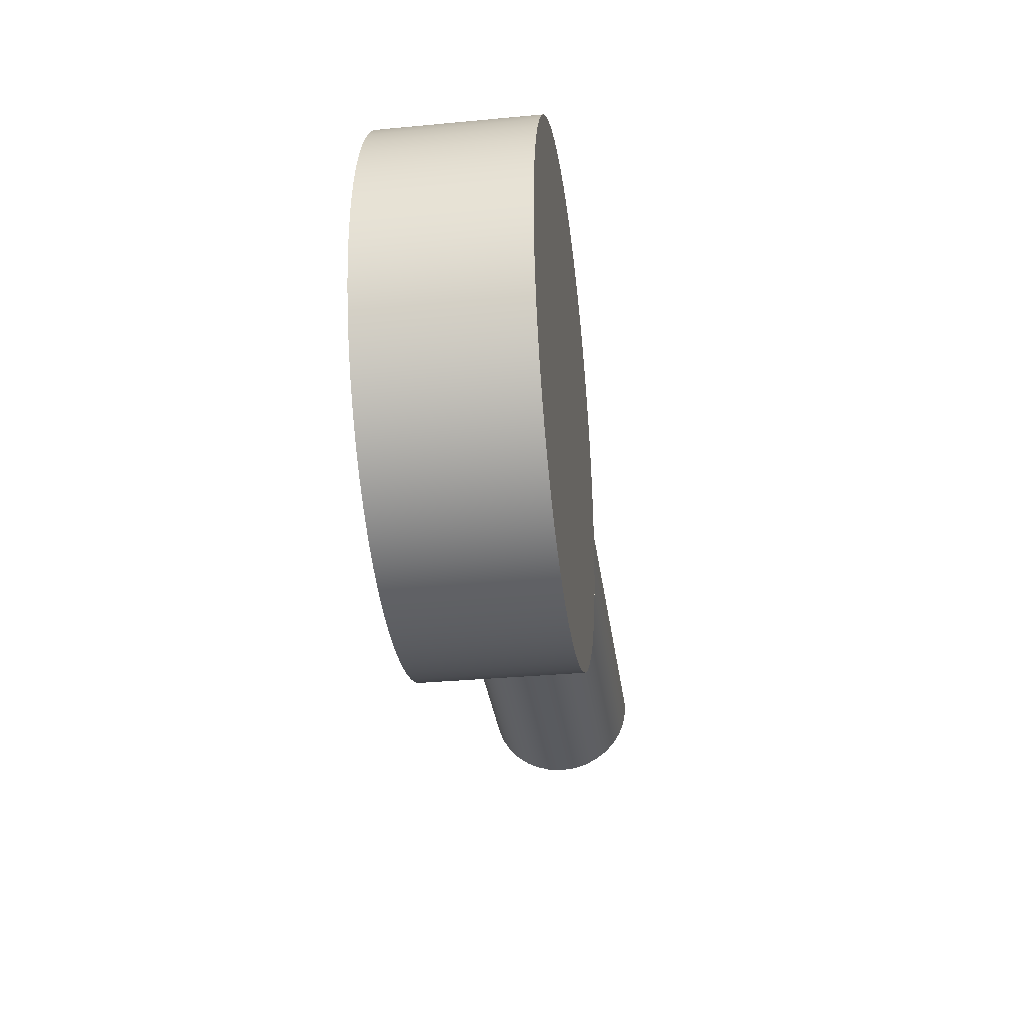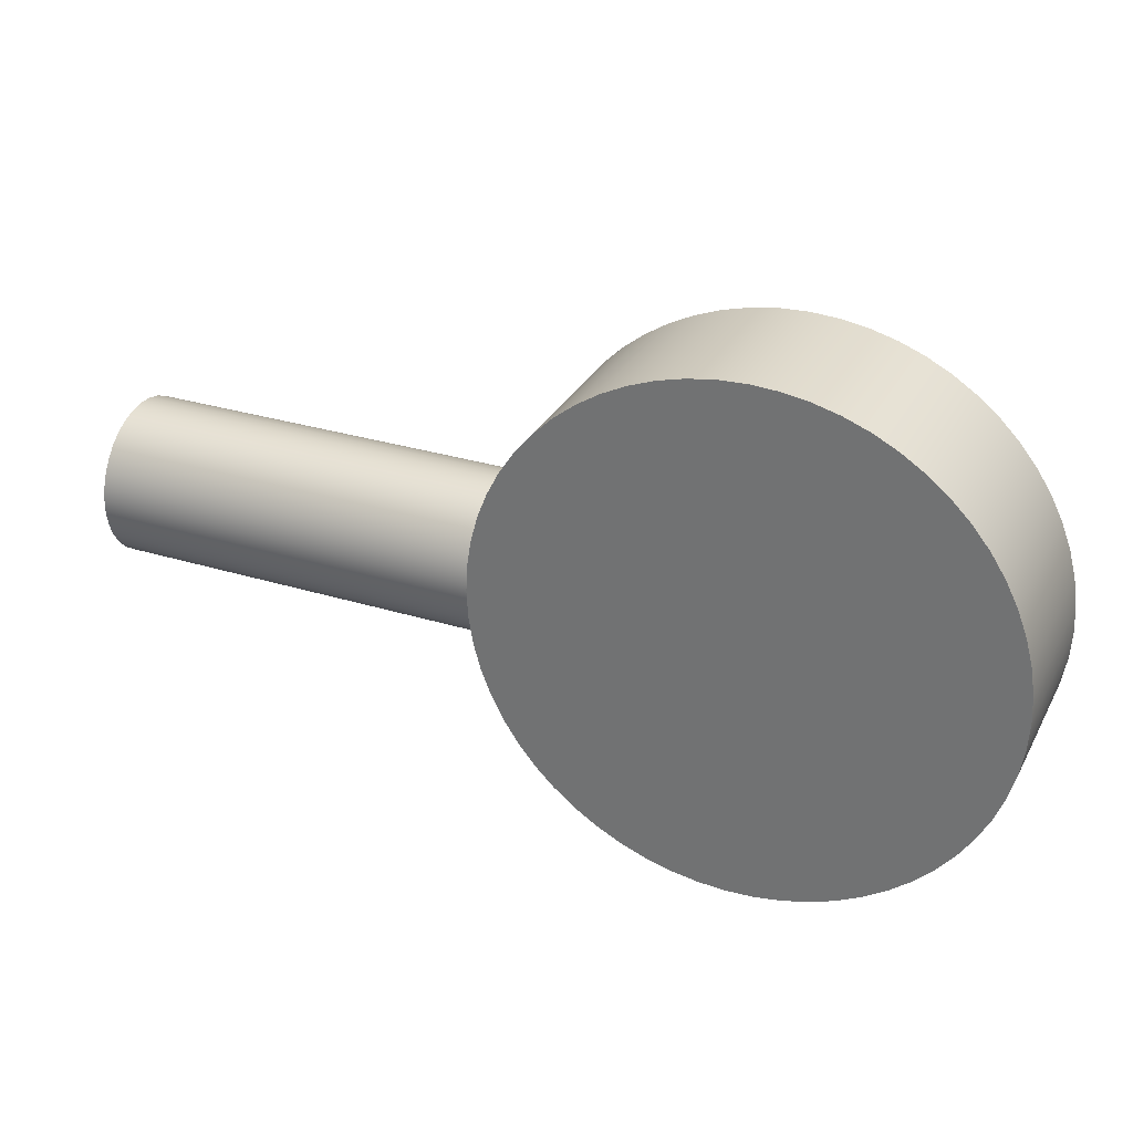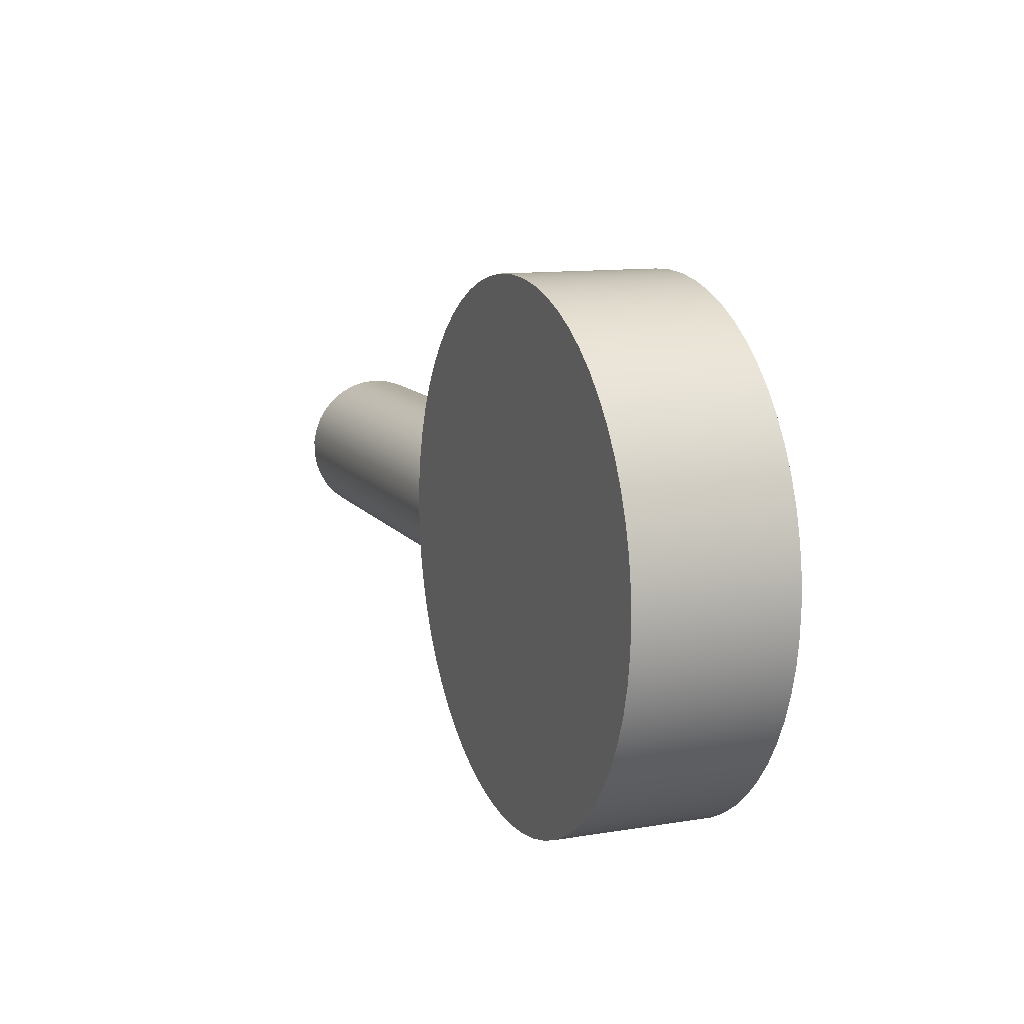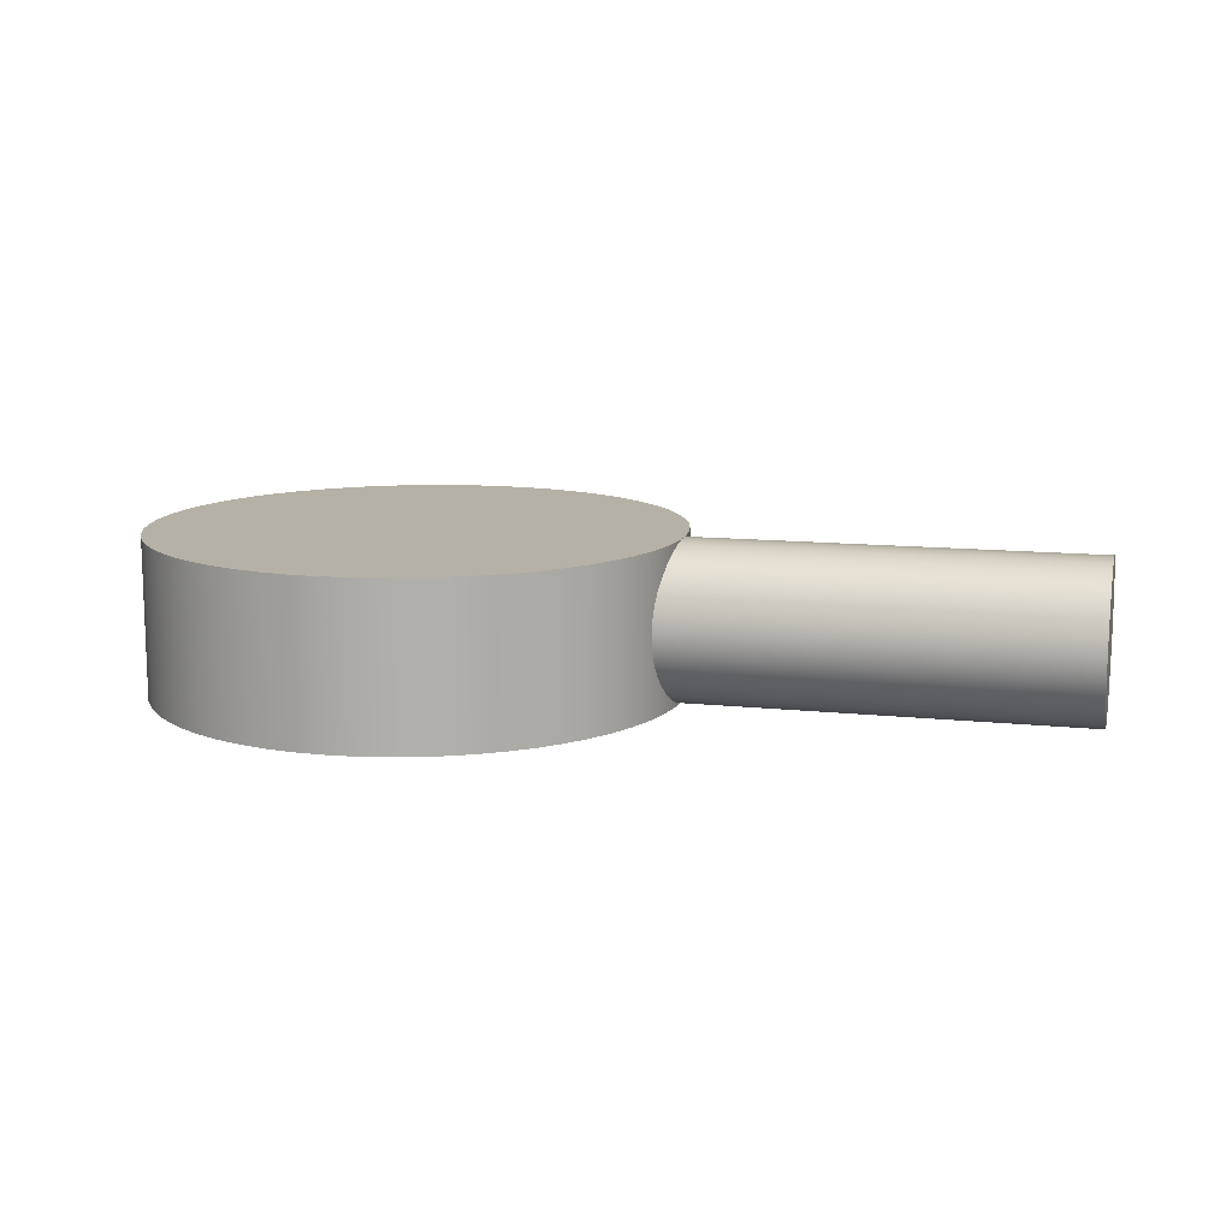
<metadata>
{"format":"obj","ext":"obj","renderer":"f3d","projection":"perspective","resolution":1024,"background":"white","views":[{"elev":-32.5,"azim":-82.5,"up":"+Z"},{"elev":30.6,"azim":-156.1,"up":"+Z"},{"elev":11.5,"azim":-111.7,"up":"+Z"},{"elev":12.1,"azim":14.2,"up":"+Y"}]}
</metadata>
<code>
v -0.7 -0.06 2.449e-17
v -0.6989 -0.06 0.02091
v -0.6956 -0.06 0.04158
v -0.6902 -0.06 0.0618
v -0.6827 -0.06 0.08135
v -0.6732 -0.06 0.1
v -0.6618 -0.06 0.1176
v -0.6486 -0.06 0.1338
v -0.6338 -0.06 0.1486
v -0.6176 -0.06 0.1618
v -0.6 -0.06 0.1732
v -0.5813 -0.06 0.1827
v -0.5618 -0.06 0.1902
v -0.5416 -0.06 0.1956
v -0.5209 -0.06 0.1989
v -0.5 -0.06 0.2
v -0.4791 -0.06 0.1989
v -0.4584 -0.06 0.1956
v -0.4382 -0.06 0.1902
v -0.4187 -0.06 0.1827
v -0.4 -0.06 0.1732
v -0.3824 -0.06 0.1618
v -0.3662 -0.06 0.1486
v -0.3514 -0.06 0.1338
v -0.3382 -0.06 0.1176
v -0.3268 -0.06 0.1
v -0.3173 -0.06 0.08135
v -0.3098 -0.06 0.0618
v -0.3044 -0.06 0.04158
v -0.3011 -0.06 0.02091
v -0.3 -0.06 0
v -0.3011 -0.06 -0.02091
v -0.3044 -0.06 -0.04158
v -0.3098 -0.06 -0.0618
v -0.3173 -0.06 -0.08135
v -0.3268 -0.06 -0.1
v -0.3382 -0.06 -0.1176
v -0.3514 -0.06 -0.1338
v -0.3662 -0.06 -0.1486
v -0.3824 -0.06 -0.1618
v -0.4 -0.06 -0.1732
v -0.4187 -0.06 -0.1827
v -0.4382 -0.06 -0.1902
v -0.4584 -0.06 -0.1956
v -0.4791 -0.06 -0.1989
v -0.5 -0.06 -0.2
v -0.5209 -0.06 -0.1989
v -0.5416 -0.06 -0.1956
v -0.5618 -0.06 -0.1902
v -0.5813 -0.06 -0.1827
v -0.6 -0.06 -0.1732
v -0.6176 -0.06 -0.1618
v -0.6338 -0.06 -0.1486
v -0.6486 -0.06 -0.1338
v -0.6618 -0.06 -0.1176
v -0.6732 -0.06 -0.1
v -0.6827 -0.06 -0.08135
v -0.6902 -0.06 -0.0618
v -0.6956 -0.06 -0.04158
v -0.6989 -0.06 -0.02091
v -0.7 0.06 2.449e-17
v -0.6989 0.06 -0.02091
v -0.6956 0.06 -0.04158
v -0.6902 0.06 -0.0618
v -0.6827 0.06 -0.08135
v -0.6732 0.06 -0.1
v -0.6618 0.06 -0.1176
v -0.6486 0.06 -0.1338
v -0.6338 0.06 -0.1486
v -0.6176 0.06 -0.1618
v -0.6 0.06 -0.1732
v -0.5813 0.06 -0.1827
v -0.5618 0.06 -0.1902
v -0.5416 0.06 -0.1956
v -0.5209 0.06 -0.1989
v -0.5 0.06 -0.2
v -0.4791 0.06 -0.1989
v -0.4584 0.06 -0.1956
v -0.4382 0.06 -0.1902
v -0.4187 0.06 -0.1827
v -0.4 0.06 -0.1732
v -0.3824 0.06 -0.1618
v -0.3662 0.06 -0.1486
v -0.3514 0.06 -0.1338
v -0.3382 0.06 -0.1176
v -0.3268 0.06 -0.1
v -0.3173 0.06 -0.08135
v -0.3098 0.06 -0.0618
v -0.3044 0.06 -0.04158
v -0.3011 0.06 -0.02091
v -0.3 0.06 0
v -0.3011 0.06 0.02091
v -0.3044 0.06 0.04158
v -0.3098 0.06 0.0618
v -0.3173 0.06 0.08135
v -0.3268 0.06 0.1
v -0.3382 0.06 0.1176
v -0.3514 0.06 0.1338
v -0.3662 0.06 0.1486
v -0.3824 0.06 0.1618
v -0.4 0.06 0.1732
v -0.4187 0.06 0.1827
v -0.4382 0.06 0.1902
v -0.4584 0.06 0.1956
v -0.4791 0.06 0.1989
v -0.5 0.06 0.2
v -0.5209 0.06 0.1989
v -0.5416 0.06 0.1956
v -0.5618 0.06 0.1902
v -0.5813 0.06 0.1827
v -0.6 0.06 0.1732
v -0.6176 0.06 0.1618
v -0.6338 0.06 0.1486
v -0.6486 0.06 0.1338
v -0.6618 0.06 0.1176
v -0.6732 0.06 0.1
v -0.6827 0.06 0.08135
v -0.6902 0.06 0.0618
v -0.6956 0.06 0.04158
v -0.6989 0.06 0.02091
v -0.7 -0.06 2.449e-17
v -0.7 0.06 2.449e-17
v -0.7 0.06 2.449e-17
v -0.6989 0.06 0.02091
v -0.6956 0.06 0.04158
v -0.6902 0.06 0.0618
v -0.6827 0.06 0.08135
v -0.6732 0.06 0.1
v -0.6618 0.06 0.1176
v -0.6486 0.06 0.1338
v -0.6338 0.06 0.1486
v -0.6176 0.06 0.1618
v -0.6 0.06 0.1732
v -0.5813 0.06 0.1827
v -0.5618 0.06 0.1902
v -0.5416 0.06 0.1956
v -0.5209 0.06 0.1989
v -0.5 0.06 0.2
v -0.4791 0.06 0.1989
v -0.4584 0.06 0.1956
v -0.4382 0.06 0.1902
v -0.4187 0.06 0.1827
v -0.4 0.06 0.1732
v -0.3824 0.06 0.1618
v -0.3662 0.06 0.1486
v -0.3514 0.06 0.1338
v -0.3382 0.06 0.1176
v -0.3268 0.06 0.1
v -0.3173 0.06 0.08135
v -0.3098 0.06 0.0618
v -0.3044 0.06 0.04158
v -0.3011 0.06 0.02091
v -0.3 0.06 0
v -0.3011 0.06 -0.02091
v -0.3044 0.06 -0.04158
v -0.3098 0.06 -0.0618
v -0.3173 0.06 -0.08135
v -0.3268 0.06 -0.1
v -0.3382 0.06 -0.1176
v -0.3514 0.06 -0.1338
v -0.3662 0.06 -0.1486
v -0.3824 0.06 -0.1618
v -0.4 0.06 -0.1732
v -0.4187 0.06 -0.1827
v -0.4382 0.06 -0.1902
v -0.4584 0.06 -0.1956
v -0.4791 0.06 -0.1989
v -0.5 0.06 -0.2
v -0.5209 0.06 -0.1989
v -0.5416 0.06 -0.1956
v -0.5618 0.06 -0.1902
v -0.5813 0.06 -0.1827
v -0.6 0.06 -0.1732
v -0.6176 0.06 -0.1618
v -0.6338 0.06 -0.1486
v -0.6486 0.06 -0.1338
v -0.6618 0.06 -0.1176
v -0.6732 0.06 -0.1
v -0.6827 0.06 -0.08135
v -0.6902 0.06 -0.0618
v -0.6956 0.06 -0.04158
v -0.6989 0.06 -0.02091
v -0.7 -0.06 2.449e-17
v -0.6989 -0.06 -0.02091
v -0.6956 -0.06 -0.04158
v -0.6902 -0.06 -0.0618
v -0.6827 -0.06 -0.08135
v -0.6732 -0.06 -0.1
v -0.6618 -0.06 -0.1176
v -0.6486 -0.06 -0.1338
v -0.6338 -0.06 -0.1486
v -0.6176 -0.06 -0.1618
v -0.6 -0.06 -0.1732
v -0.5813 -0.06 -0.1827
v -0.5618 -0.06 -0.1902
v -0.5416 -0.06 -0.1956
v -0.5209 -0.06 -0.1989
v -0.5 -0.06 -0.2
v -0.4791 -0.06 -0.1989
v -0.4584 -0.06 -0.1956
v -0.4382 -0.06 -0.1902
v -0.4187 -0.06 -0.1827
v -0.4 -0.06 -0.1732
v -0.3824 -0.06 -0.1618
v -0.3662 -0.06 -0.1486
v -0.3514 -0.06 -0.1338
v -0.3382 -0.06 -0.1176
v -0.3268 -0.06 -0.1
v -0.3173 -0.06 -0.08135
v -0.3098 -0.06 -0.0618
v -0.3044 -0.06 -0.04158
v -0.3011 -0.06 -0.02091
v -0.3 -0.06 0
v -0.3011 -0.06 0.02091
v -0.3044 -0.06 0.04158
v -0.3098 -0.06 0.0618
v -0.3173 -0.06 0.08135
v -0.3268 -0.06 0.1
v -0.3382 -0.06 0.1176
v -0.3514 -0.06 0.1338
v -0.3662 -0.06 0.1486
v -0.3824 -0.06 0.1618
v -0.4 -0.06 0.1732
v -0.4187 -0.06 0.1827
v -0.4382 -0.06 0.1902
v -0.4584 -0.06 0.1956
v -0.4791 -0.06 0.1989
v -0.5 -0.06 0.2
v -0.5209 -0.06 0.1989
v -0.5416 -0.06 0.1956
v -0.5618 -0.06 0.1902
v -0.5813 -0.06 0.1827
v -0.6 -0.06 0.1732
v -0.6176 -0.06 0.1618
v -0.6338 -0.06 0.1486
v -0.6486 -0.06 0.1338
v -0.6618 -0.06 0.1176
v -0.6732 -0.06 0.1
v -0.6827 -0.06 0.08135
v -0.6902 -0.06 0.0618
v -0.6956 -0.06 0.04158
v -0.6989 -0.06 0.02091
v -0.5 -7.348e-18 0.06
v -0.5 0.01102 0.05898
v -0.5 0.02167 0.05595
v -0.5 0.03159 0.05101
v -0.5 0.04042 0.04434
v -0.5 0.04788 0.03616
v -0.5 0.05371 0.02674
v -0.5 0.05771 0.01642
v -0.5 0.05974 0.005536
v -0.5 0.05974 -0.005536
v -0.5 0.05771 -0.01642
v -0.5 0.05371 -0.02674
v -0.5 0.04788 -0.03616
v -0.5 0.04042 -0.04434
v -0.5 0.03159 -0.05101
v -0.5 0.02167 -0.05595
v -0.5 0.01102 -0.05898
v -0.5 0 -0.06
v -0.5 -0.01102 -0.05898
v -0.5 -0.02167 -0.05595
v -0.5 -0.03159 -0.05101
v -0.5 -0.04042 -0.04434
v -0.5 -0.04788 -0.03616
v -0.5 -0.05371 -0.02674
v -0.5 -0.05771 -0.01642
v -0.5 -0.05974 -0.005536
v -0.5 -0.05974 0.005536
v -0.5 -0.05771 0.01642
v -0.5 -0.05371 0.02674
v -0.5 -0.04788 0.03616
v -0.5 -0.04042 0.04434
v -0.5 -0.03159 0.05101
v -0.5 -0.02167 0.05595
v -0.5 -0.01102 0.05898
v -0.5 -7.348e-18 0.06
v -0.5 -0.01102 0.05898
v -0.5 -0.02167 0.05595
v -0.5 -0.03159 0.05101
v -0.5 -0.04042 0.04434
v -0.5 -0.04788 0.03616
v -0.5 -0.05371 0.02674
v -0.5 -0.05771 0.01642
v -0.5 -0.05974 0.005536
v -0.5 -0.05974 -0.005536
v -0.5 -0.05771 -0.01642
v -0.5 -0.05371 -0.02674
v -0.5 -0.04788 -0.03616
v -0.5 -0.04042 -0.04434
v -0.5 -0.03159 -0.05101
v -0.5 -0.02167 -0.05595
v -0.5 -0.01102 -0.05898
v -0.5 0 -0.06
v -0.5 0.01102 -0.05898
v -0.5 0.02167 -0.05595
v -0.5 0.03159 -0.05101
v -0.5 0.04042 -0.04434
v -0.5 0.04788 -0.03616
v -0.5 0.05371 -0.02674
v -0.5 0.05771 -0.01642
v -0.5 0.05974 -0.005536
v -0.5 0.05974 0.005536
v -0.5 0.05771 0.01642
v -0.5 0.05371 0.02674
v -0.5 0.04788 0.03616
v -0.5 0.04042 0.04434
v -0.5 0.03159 0.05101
v -0.5 0.02167 0.05595
v -0.5 0.01102 0.05898
v 0 -7.348e-18 0.06
v 0 0.01102 0.05898
v 0 0.02167 0.05595
v 0 0.03159 0.05101
v 0 0.04042 0.04434
v 0 0.04788 0.03616
v 0 0.05371 0.02674
v 0 0.05771 0.01642
v 0 0.05974 0.005536
v 0 0.05974 -0.005536
v 0 0.05771 -0.01642
v 0 0.05371 -0.02674
v 0 0.04788 -0.03616
v 0 0.04042 -0.04434
v 0 0.03159 -0.05101
v 0 0.02167 -0.05595
v 0 0.01102 -0.05898
v 0 0 -0.06
v 0 -0.01102 -0.05898
v 0 -0.02167 -0.05595
v 0 -0.03159 -0.05101
v 0 -0.04042 -0.04434
v 0 -0.04788 -0.03616
v 0 -0.05371 -0.02674
v 0 -0.05771 -0.01642
v 0 -0.05974 -0.005536
v 0 -0.05974 0.005536
v 0 -0.05771 0.01642
v 0 -0.05371 0.02674
v 0 -0.04788 0.03616
v 0 -0.04042 0.04434
v 0 -0.03159 0.05101
v 0 -0.02167 0.05595
v 0 -0.01102 0.05898
v 0 -7.348e-18 0.06
v -0.5 -7.348e-18 0.06
v 0 -7.348e-18 0.06
v 0 -0.01102 0.05898
v 0 -0.02167 0.05595
v 0 -0.03159 0.05101
v 0 -0.04042 0.04434
v 0 -0.04788 0.03616
v 0 -0.05371 0.02674
v 0 -0.05771 0.01642
v 0 -0.05974 0.005536
v 0 -0.05974 -0.005536
v 0 -0.05771 -0.01642
v 0 -0.05371 -0.02674
v 0 -0.04788 -0.03616
v 0 -0.04042 -0.04434
v 0 -0.03159 -0.05101
v 0 -0.02167 -0.05595
v 0 -0.01102 -0.05898
v 0 0 -0.06
v 0 0.01102 -0.05898
v 0 0.02167 -0.05595
v 0 0.03159 -0.05101
v 0 0.04042 -0.04434
v 0 0.04788 -0.03616
v 0 0.05371 -0.02674
v 0 0.05771 -0.01642
v 0 0.05974 -0.005536
v 0 0.05974 0.005536
v 0 0.05771 0.01642
v 0 0.05371 0.02674
v 0 0.04788 0.03616
v 0 0.04042 0.04434
v 0 0.03159 0.05101
v 0 0.02167 0.05595
v 0 0.01102 0.05898
f 2 120 1
f 1 120 122
f 121 61 60
f 60 61 62
f 60 62 59
f 59 62 63
f 59 63 58
f 58 63 64
f 58 64 57
f 57 64 65
f 57 65 56
f 56 65 66
f 56 66 55
f 55 66 67
f 55 67 54
f 54 67 68
f 54 68 53
f 53 68 69
f 53 69 52
f 52 69 70
f 52 70 51
f 51 70 71
f 51 71 50
f 50 71 72
f 50 72 49
f 49 72 73
f 49 73 48
f 48 73 74
f 48 74 47
f 47 74 75
f 47 75 46
f 46 75 76
f 46 76 45
f 45 76 77
f 45 77 44
f 44 77 78
f 44 78 43
f 43 78 79
f 43 79 42
f 42 79 80
f 42 80 41
f 41 80 81
f 41 81 40
f 40 81 82
f 40 82 39
f 39 82 83
f 39 83 38
f 38 83 84
f 38 84 37
f 37 84 85
f 37 85 36
f 36 85 86
f 36 86 35
f 35 86 87
f 35 87 34
f 34 87 88
f 34 88 33
f 33 88 89
f 33 89 32
f 32 89 90
f 32 90 31
f 31 90 91
f 31 91 30
f 30 91 92
f 30 92 29
f 29 92 93
f 29 93 28
f 28 93 94
f 28 94 27
f 27 94 95
f 27 95 26
f 26 95 96
f 26 96 25
f 25 96 97
f 25 97 24
f 24 97 98
f 24 98 23
f 23 98 99
f 23 99 22
f 22 99 100
f 22 100 21
f 21 100 101
f 21 101 20
f 20 101 102
f 20 102 19
f 19 102 103
f 19 103 18
f 18 103 104
f 18 104 17
f 17 104 105
f 17 105 16
f 16 105 106
f 16 106 15
f 15 106 107
f 15 107 14
f 14 107 108
f 14 108 13
f 13 108 109
f 13 109 12
f 12 109 110
f 12 110 11
f 11 110 111
f 11 111 10
f 10 111 112
f 10 112 9
f 9 112 113
f 9 113 8
f 8 113 114
f 8 114 7
f 7 114 115
f 7 115 6
f 6 115 116
f 6 116 5
f 5 116 117
f 5 117 4
f 4 117 118
f 4 118 3
f 3 118 119
f 3 119 2
f 2 119 120
f 124 152 123
f 123 152 153
f 123 153 182
f 182 153 154
f 182 154 181
f 181 154 155
f 181 155 180
f 180 155 156
f 180 156 179
f 179 156 157
f 179 157 178
f 178 157 158
f 178 158 177
f 177 158 159
f 177 159 176
f 176 159 160
f 176 160 175
f 175 160 161
f 175 161 174
f 174 161 162
f 174 162 173
f 173 162 163
f 173 163 172
f 172 163 164
f 172 164 171
f 171 164 165
f 171 165 170
f 170 165 166
f 170 166 169
f 169 166 167
f 169 167 168
f 152 124 151
f 151 124 125
f 151 125 150
f 150 125 126
f 150 126 149
f 149 126 127
f 149 127 148
f 148 127 128
f 148 128 147
f 147 128 129
f 147 129 146
f 146 129 130
f 146 130 145
f 145 130 131
f 145 131 144
f 144 131 132
f 144 132 143
f 143 132 133
f 143 133 142
f 142 133 134
f 142 134 141
f 141 134 135
f 141 135 140
f 140 135 136
f 140 136 139
f 139 136 137
f 139 137 138
f 184 212 183
f 183 212 213
f 183 213 242
f 242 213 214
f 242 214 241
f 241 214 215
f 241 215 240
f 240 215 216
f 240 216 239
f 239 216 217
f 239 217 238
f 238 217 218
f 238 218 237
f 237 218 219
f 237 219 236
f 236 219 220
f 236 220 235
f 235 220 221
f 235 221 234
f 234 221 222
f 234 222 233
f 233 222 223
f 233 223 232
f 232 223 224
f 232 224 231
f 231 224 225
f 231 225 230
f 230 225 226
f 230 226 229
f 229 226 227
f 229 227 228
f 212 184 211
f 211 184 185
f 211 185 210
f 210 185 186
f 210 186 209
f 209 186 187
f 209 187 208
f 208 187 188
f 208 188 207
f 207 188 189
f 207 189 206
f 206 189 190
f 206 190 205
f 205 190 191
f 205 191 204
f 204 191 192
f 204 192 203
f 203 192 193
f 203 193 202
f 202 193 194
f 202 194 201
f 201 194 195
f 201 195 200
f 200 195 196
f 200 196 199
f 199 196 197
f 199 197 198
f 244 259 243
f 243 259 260
f 243 260 276
f 276 260 261
f 276 261 275
f 275 261 262
f 275 262 274
f 274 262 263
f 274 263 273
f 273 263 264
f 273 264 272
f 272 264 265
f 272 265 271
f 271 265 266
f 271 266 270
f 270 266 267
f 270 267 269
f 269 267 268
f 259 244 258
f 258 244 245
f 258 245 257
f 257 245 246
f 257 246 256
f 256 246 247
f 256 247 255
f 255 247 248
f 255 248 254
f 254 248 249
f 254 249 253
f 253 249 250
f 253 250 252
f 252 250 251
f 278 344 277
f 277 344 345
f 346 311 310
f 310 311 312
f 310 312 309
f 309 312 313
f 309 313 308
f 308 313 314
f 308 314 307
f 307 314 315
f 307 315 306
f 306 315 316
f 306 316 305
f 305 316 317
f 305 317 304
f 304 317 318
f 304 318 303
f 303 318 319
f 303 319 302
f 302 319 320
f 302 320 301
f 301 320 321
f 301 321 300
f 300 321 322
f 300 322 299
f 299 322 323
f 299 323 298
f 298 323 324
f 298 324 297
f 297 324 325
f 297 325 296
f 296 325 326
f 296 326 295
f 295 326 327
f 295 327 294
f 294 327 328
f 294 328 293
f 293 328 329
f 293 329 292
f 292 329 330
f 292 330 291
f 291 330 331
f 291 331 290
f 290 331 332
f 290 332 289
f 289 332 333
f 289 333 288
f 288 333 334
f 288 334 287
f 287 334 335
f 287 335 286
f 286 335 336
f 286 336 285
f 285 336 337
f 285 337 284
f 284 337 338
f 284 338 283
f 283 338 339
f 283 339 282
f 282 339 340
f 282 340 281
f 281 340 341
f 281 341 280
f 280 341 342
f 280 342 279
f 279 342 343
f 279 343 278
f 278 343 344
f 348 363 347
f 347 363 364
f 347 364 380
f 380 364 365
f 380 365 379
f 379 365 366
f 379 366 378
f 378 366 367
f 378 367 377
f 377 367 368
f 377 368 376
f 376 368 369
f 376 369 375
f 375 369 370
f 375 370 374
f 374 370 371
f 374 371 373
f 373 371 372
f 363 348 362
f 362 348 349
f 362 349 361
f 361 349 350
f 361 350 360
f 360 350 351
f 360 351 359
f 359 351 352
f 359 352 358
f 358 352 353
f 358 353 357
f 357 353 354
f 357 354 356
f 356 354 355

</code>
